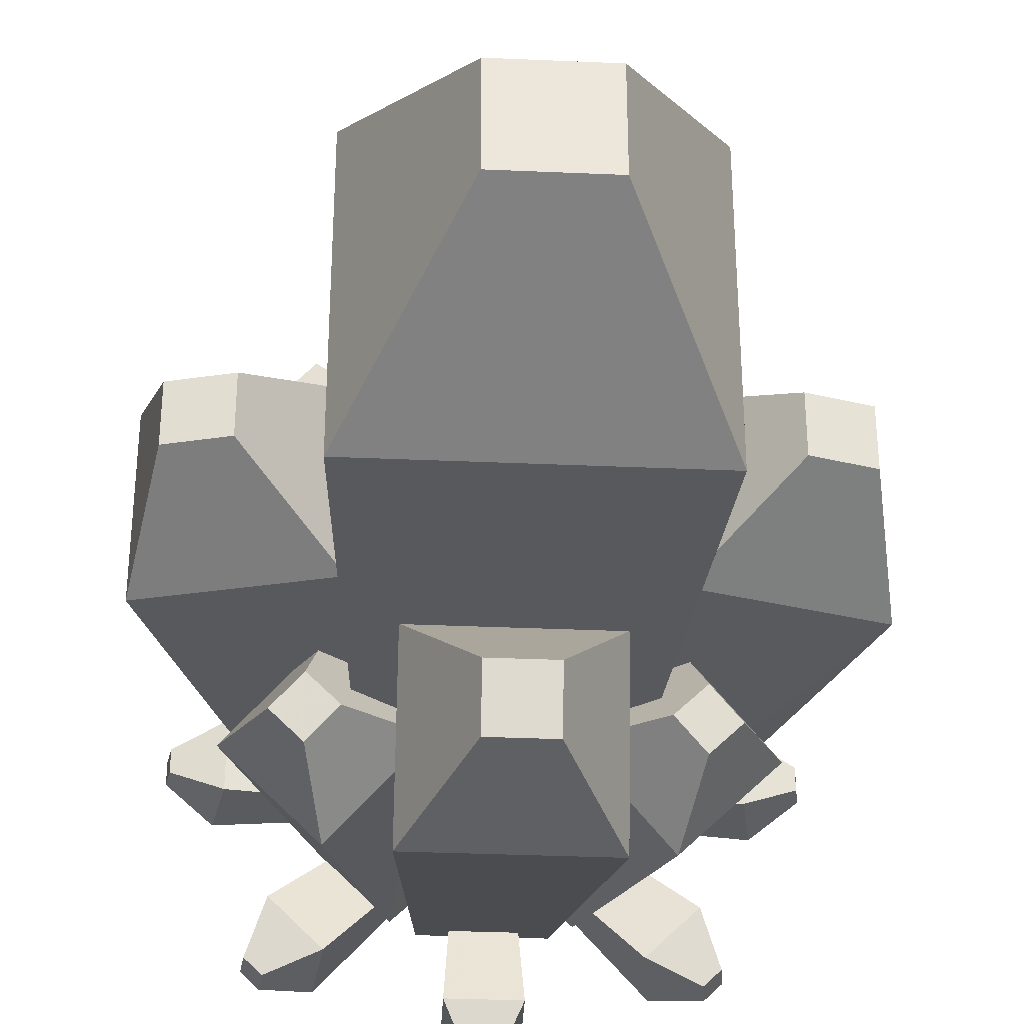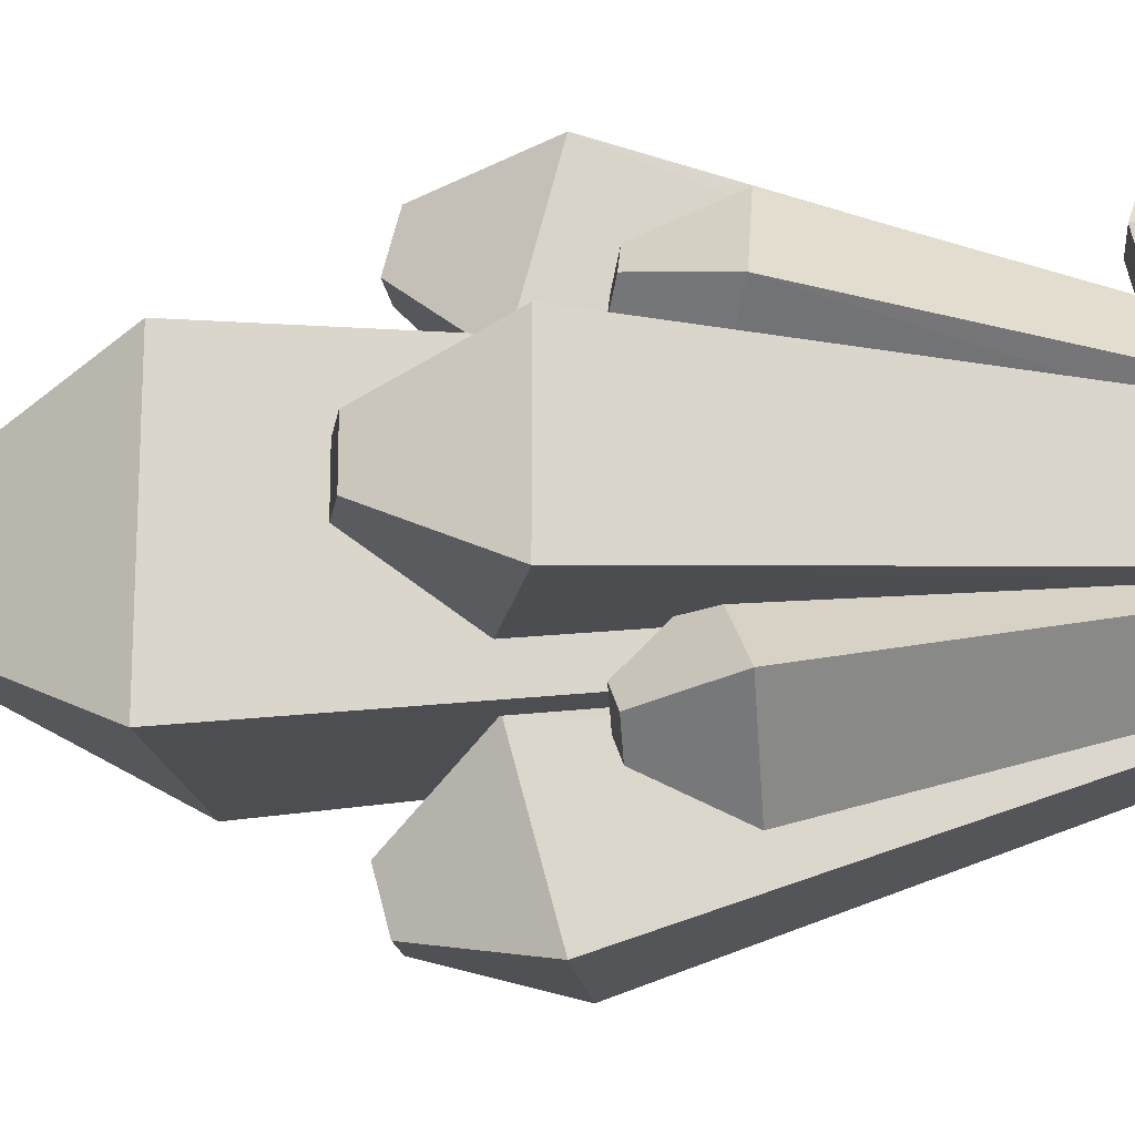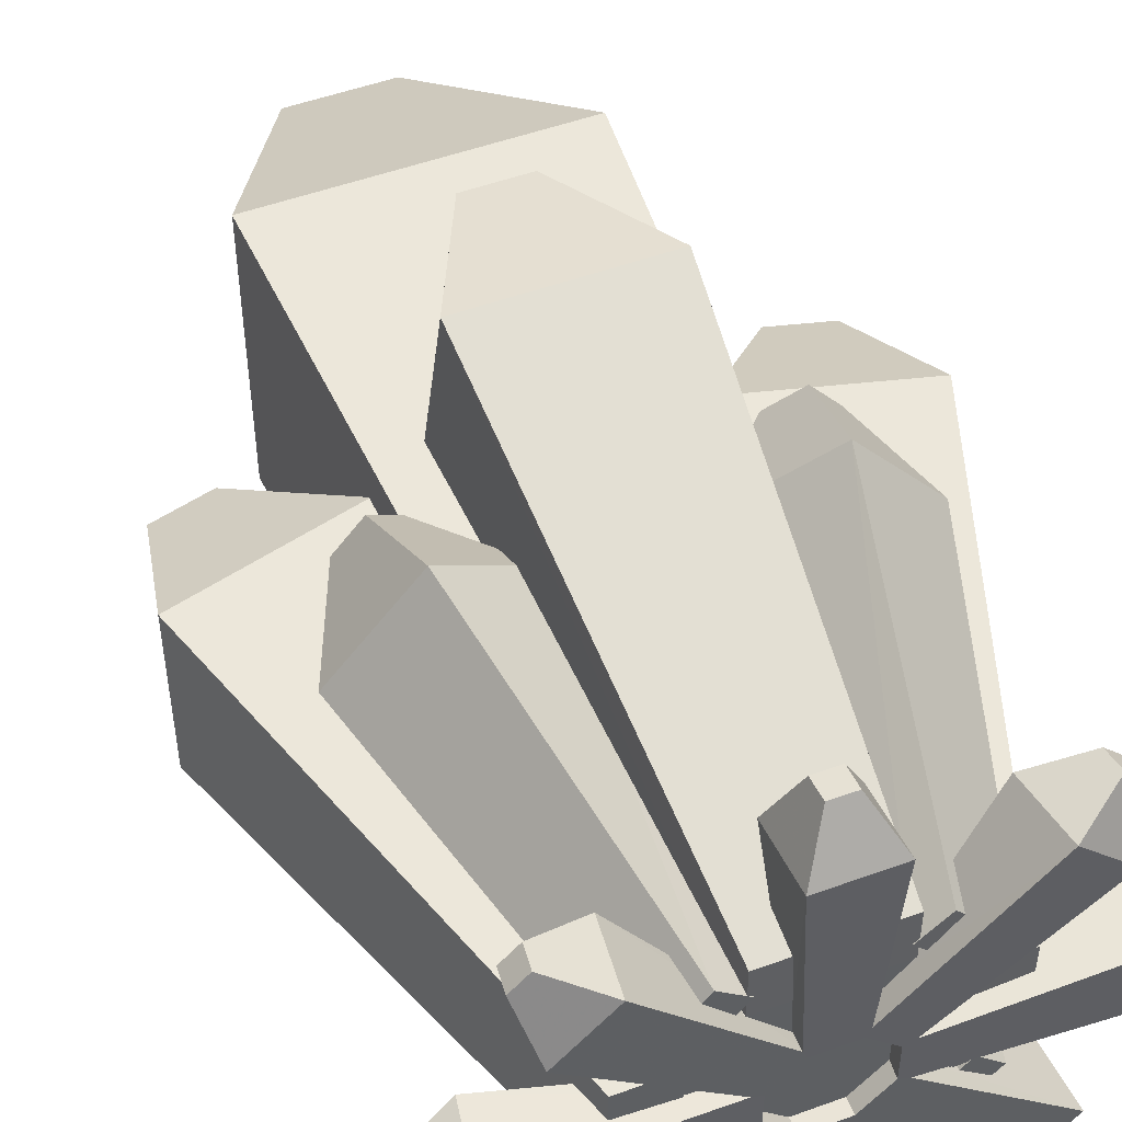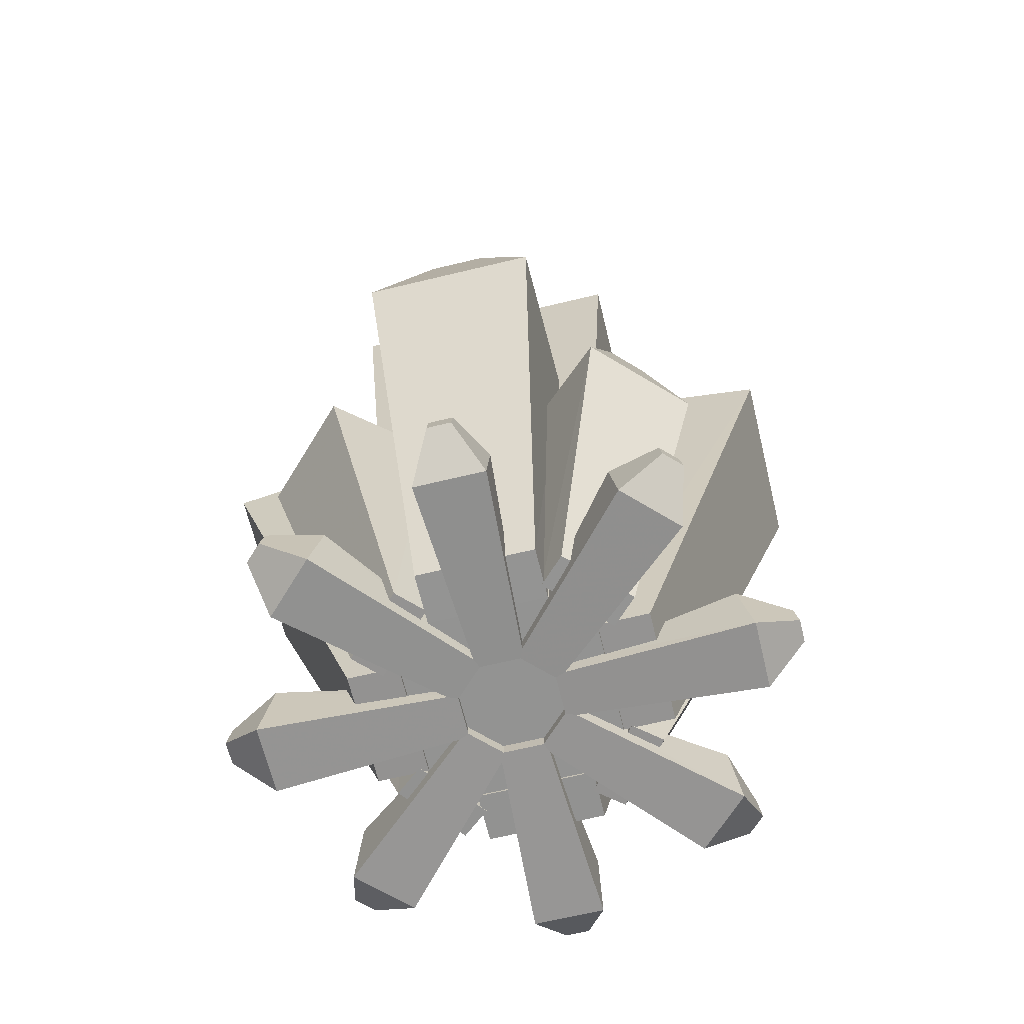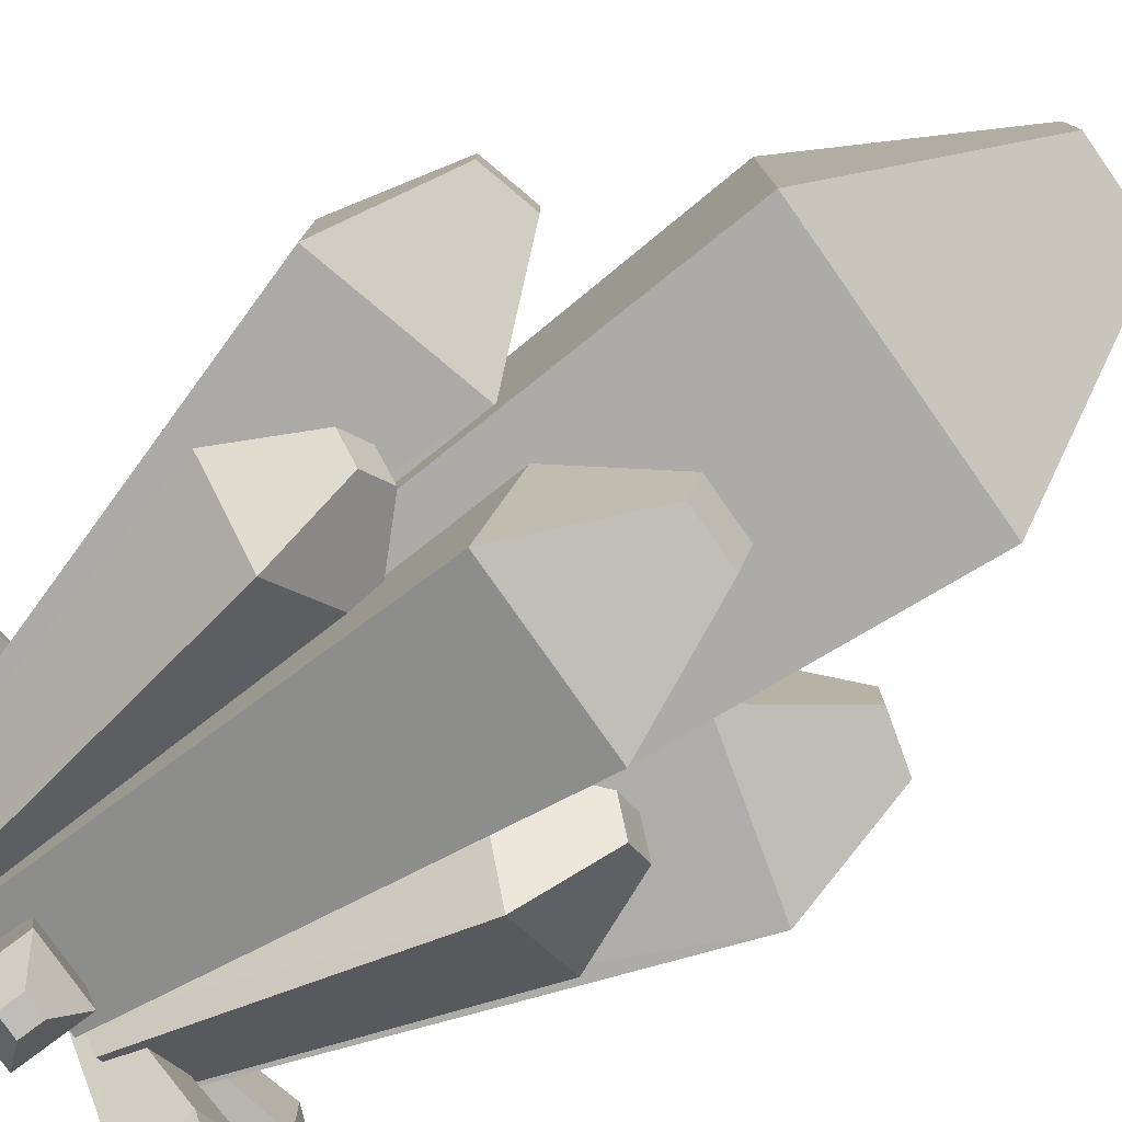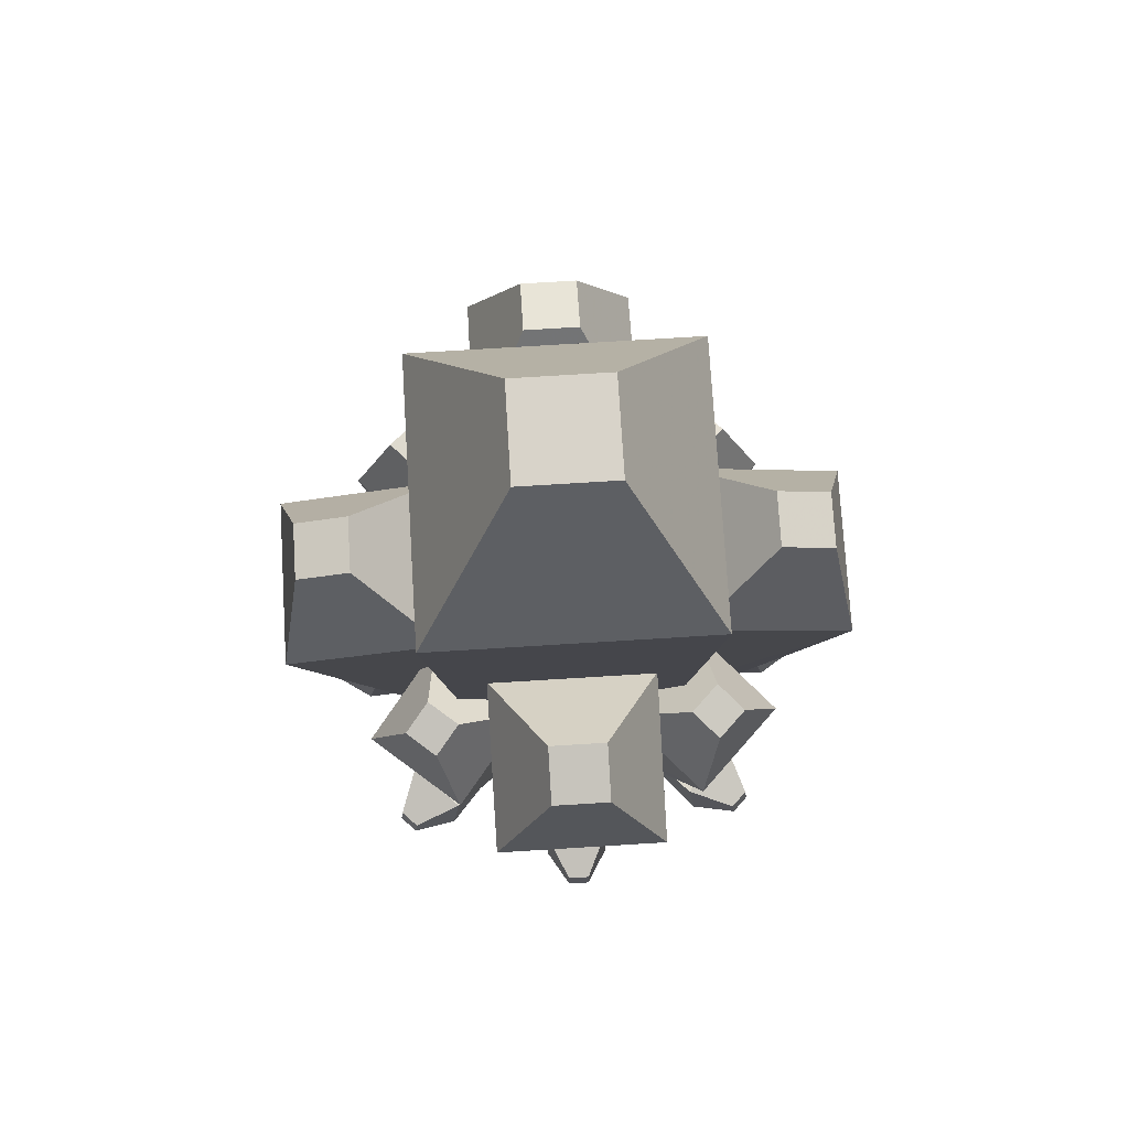
<metadata>
{"format":"obj","ext":"obj","renderer":"f3d","projection":"perspective","resolution":1024,"background":"white","views":[{"elev":-33.8,"azim":176.6,"up":"+Z"},{"elev":-16.7,"azim":-83.8,"up":"+Z"},{"elev":50.6,"azim":-21.7,"up":"+Z"},{"elev":-66.6,"azim":-166.4,"up":"+Y"},{"elev":-79.1,"azim":125.1,"up":"+Z"},{"elev":75.8,"azim":86.5,"up":"+Y"}]}
</metadata>
<code>
v 0.3514 0.01182 -0.2971
v 0.3005 0.01182 -0.3481
v 0.3093 0.08273 -0.3569
v 0.3602 0.08273 -0.306
v 0.4854 0.01675 -0.4481
v 0.4514 0.01675 -0.482
v 0.45 0.03757 -0.4806
v 0.484 0.03757 -0.4467
v 0.2899 0.06743 -0.3036
v 0.3069 0.06743 -0.2866
v 0.3039 0.04379 -0.2836
v 0.287 0.04379 -0.3006
v 0.6551 0.01182 -0.7026
v 0.706 0.01182 -0.6517
v 0.6971 0.08273 -0.6429
v 0.6462 0.08273 -0.6938
v 0.5211 0.01675 -0.5517
v 0.555 0.01675 -0.5177
v 0.5564 0.03757 -0.5191
v 0.5225 0.03757 -0.5531
v 0.7165 0.06743 -0.6962
v 0.6996 0.06743 -0.7132
v 0.7025 0.04379 -0.7161
v 0.7195 0.04379 -0.6992
v 0.3005 0.01182 -0.6517
v 0.3514 0.01182 -0.7026
v 0.3602 0.08273 -0.6938
v 0.3093 0.08273 -0.6429
v 0.4514 0.01675 -0.5177
v 0.4854 0.01675 -0.5517
v 0.484 0.03757 -0.5531
v 0.45 0.03757 -0.5191
v 0.3069 0.06743 -0.7132
v 0.2899 0.06743 -0.6962
v 0.287 0.04379 -0.6992
v 0.3039 0.04379 -0.7161
v 0.706 0.01182 -0.3481
v 0.6551 0.01182 -0.2971
v 0.6462 0.08273 -0.306
v 0.6971 0.08273 -0.3569
v 0.555 0.01675 -0.482
v 0.5211 0.01675 -0.4481
v 0.5225 0.03757 -0.4467
v 0.5564 0.03757 -0.4806
v 0.6996 0.06743 -0.2866
v 0.7165 0.06743 -0.3036
v 0.7195 0.04379 -0.3006
v 0.7025 0.04379 -0.2836
v 0.5392 0.01182 -0.2492
v 0.4672 0.01182 -0.2492
v 0.4672 0.08273 -0.2617
v 0.5392 0.08273 -0.2617
v 0.5272 0.01675 -0.4506
v 0.4792 0.01675 -0.4506
v 0.4792 0.03757 -0.4487
v 0.5272 0.03757 -0.4487
v 0.4912 0.06743 -0.2102
v 0.5152 0.06743 -0.2102
v 0.5152 0.04379 -0.2061
v 0.4912 0.04379 -0.2061
v 0.4672 0.01182 -0.7506
v 0.5392 0.01182 -0.7506
v 0.5392 0.08273 -0.7381
v 0.4672 0.08273 -0.7381
v 0.4792 0.01675 -0.5491
v 0.5272 0.01675 -0.5491
v 0.5272 0.03757 -0.5511
v 0.4792 0.03757 -0.5511
v 0.5152 0.06743 -0.7896
v 0.4912 0.06743 -0.7896
v 0.4912 0.04379 -0.7937
v 0.5152 0.04379 -0.7937
v 0.754 0.01182 -0.5359
v 0.754 0.01182 -0.4639
v 0.7415 0.08273 -0.4639
v 0.7415 0.08273 -0.5359
v 0.5525 0.01675 -0.5239
v 0.5525 0.01675 -0.4759
v 0.5545 0.03757 -0.4759
v 0.5545 0.03757 -0.5239
v 0.7929 0.06743 -0.4879
v 0.7929 0.06743 -0.5119
v 0.7971 0.04379 -0.5119
v 0.7971 0.04379 -0.4879
v 0.2525 0.01182 -0.4639
v 0.2525 0.01182 -0.5359
v 0.265 0.08273 -0.5359
v 0.265 0.08273 -0.4639
v 0.454 0.01675 -0.4759
v 0.454 0.01675 -0.5239
v 0.452 0.03757 -0.5239
v 0.452 0.03757 -0.4759
v 0.2136 0.06743 -0.5119
v 0.2136 0.06743 -0.4879
v 0.2094 0.04379 -0.4879
v 0.2094 0.04379 -0.5119
v 0.6512 0.3828 -0.5554
v 0.5621 0.3828 -0.6445
v 0.6482 0.3502 -0.7305
v 0.7373 0.3502 -0.6414
v 0.6207 0.03084 -0.5546
v 0.5613 0.03084 -0.614
v 0.5872 0.03111 -0.6398
v 0.6466 0.03111 -0.5804
v 0.6646 0.4422 -0.6875
v 0.6943 0.4422 -0.6578
v 0.6656 0.4531 -0.6291
v 0.6359 0.4531 -0.6588
v 0.3636 0.3828 -0.4445
v 0.4446 0.3828 -0.3479
v 0.3513 0.3502 -0.2697
v 0.2703 0.3502 -0.3662
v 0.394 0.03084 -0.4426
v 0.448 0.03084 -0.3783
v 0.42 0.03111 -0.3547
v 0.366 0.03111 -0.4191
v 0.3387 0.4422 -0.314
v 0.3117 0.4422 -0.3462
v 0.3428 0.4531 -0.3722
v 0.3698 0.4531 -0.3401
v 0.4455 0.3828 -0.6449
v 0.3564 0.3828 -0.5558
v 0.2704 0.3502 -0.6419
v 0.3595 0.3502 -0.7309
v 0.4463 0.03084 -0.6144
v 0.3869 0.03084 -0.555
v 0.3611 0.03111 -0.5809
v 0.4205 0.03111 -0.6403
v 0.3134 0.4422 -0.6582
v 0.3431 0.4422 -0.6879
v 0.3718 0.4531 -0.6592
v 0.3421 0.4531 -0.6295
v 0.562 0.3828 -0.3507
v 0.643 0.3828 -0.4472
v 0.7362 0.3502 -0.369
v 0.6552 0.3502 -0.2725
v 0.5585 0.03084 -0.381
v 0.6125 0.03084 -0.4454
v 0.6405 0.03111 -0.4218
v 0.5865 0.03111 -0.3575
v 0.6948 0.4422 -0.3489
v 0.6678 0.4422 -0.3167
v 0.6367 0.4531 -0.3428
v 0.6637 0.4531 -0.375
v 0.5932 0.5342 -0.6321
v 0.4132 0.5342 -0.6321
v 0.4132 0.4877 -0.8059
v 0.5932 0.4877 -0.8059
v 0.5632 0.03138 -0.6004
v 0.4432 0.03138 -0.6004
v 0.4432 0.03177 -0.6527
v 0.5632 0.03177 -0.6527
v 0.4732 0.6191 -0.779
v 0.5332 0.6191 -0.779
v 0.5332 0.6346 -0.7211
v 0.4732 0.6346 -0.7211
v 0.3711 0.5342 -0.5899
v 0.3711 0.5342 -0.4099
v 0.1972 0.4877 -0.4099
v 0.1972 0.4877 -0.5899
v 0.4027 0.03138 -0.5599
v 0.4027 0.03138 -0.4399
v 0.3504 0.03177 -0.4399
v 0.3504 0.03177 -0.5599
v 0.2241 0.6191 -0.4699
v 0.2241 0.6191 -0.5299
v 0.282 0.6346 -0.5299
v 0.282 0.6346 -0.4699
v 0.4132 0.5342 -0.3677
v 0.5932 0.5342 -0.3677
v 0.5932 0.4877 -0.1939
v 0.4132 0.4877 -0.1939
v 0.4432 0.03138 -0.3993
v 0.5632 0.03138 -0.3993
v 0.5632 0.03177 -0.3471
v 0.4432 0.03177 -0.3471
v 0.5332 0.6191 -0.2208
v 0.4732 0.6191 -0.2208
v 0.4732 0.6346 -0.2787
v 0.5332 0.6346 -0.2787
v 0.6354 0.5342 -0.4099
v 0.6354 0.5342 -0.5899
v 0.8093 0.4877 -0.5899
v 0.8093 0.4877 -0.4099
v 0.6038 0.03138 -0.4399
v 0.6038 0.03138 -0.5599
v 0.6561 0.03177 -0.5599
v 0.6561 0.03177 -0.4399
v 0.7824 0.6191 -0.5299
v 0.7824 0.6191 -0.4699
v 0.7244 0.6346 -0.4699
v 0.7244 0.6346 -0.5299
v 0.3532 0.7836 -0.3499
v 0.3532 0.7836 -0.6499
v 0.6532 0.7836 -0.6499
v 0.6532 0.7836 -0.3499
v 0.4032 0.03255 -0.3999
v 0.4032 0.03255 -0.5999
v 0.6032 0.03255 -0.5999
v 0.6032 0.03255 -0.3999
v 0.5532 0.9836 -0.5499
v 0.5532 0.9836 -0.4499
v 0.4532 0.9836 -0.4499
v 0.4532 0.9836 -0.5499
f 9 10 11 12
f 5 8 7 6
f 1 5 6 2
f 2 6 7 3
f 3 7 8 4
f 5 1 4 8
f 3 4 10 9
f 1 2 12 11
f 12 2 3 9
f 1 11 10 4
f 21 22 23 24
f 17 20 19 18
f 13 17 18 14
f 14 18 19 15
f 15 19 20 16
f 17 13 16 20
f 15 16 22 21
f 13 14 24 23
f 24 14 15 21
f 13 23 22 16
f 33 34 35 36
f 29 32 31 30
f 25 29 30 26
f 26 30 31 27
f 27 31 32 28
f 29 25 28 32
f 27 28 34 33
f 25 26 36 35
f 36 26 27 33
f 25 35 34 28
f 45 46 47 48
f 41 44 43 42
f 37 41 42 38
f 38 42 43 39
f 39 43 44 40
f 41 37 40 44
f 39 40 46 45
f 37 38 48 47
f 48 38 39 45
f 37 47 46 40
f 57 58 59 60
f 53 56 55 54
f 49 53 54 50
f 50 54 55 51
f 51 55 56 52
f 53 49 52 56
f 51 52 58 57
f 49 50 60 59
f 60 50 51 57
f 49 59 58 52
f 69 70 71 72
f 65 68 67 66
f 61 65 66 62
f 62 66 67 63
f 63 67 68 64
f 65 61 64 68
f 63 64 70 69
f 61 62 72 71
f 72 62 63 69
f 61 71 70 64
f 81 82 83 84
f 77 80 79 78
f 73 77 78 74
f 74 78 79 75
f 75 79 80 76
f 77 73 76 80
f 75 76 82 81
f 73 74 84 83
f 84 74 75 81
f 73 83 82 76
f 93 94 95 96
f 89 92 91 90
f 85 89 90 86
f 86 90 91 87
f 87 91 92 88
f 89 85 88 92
f 87 88 94 93
f 85 86 96 95
f 96 86 87 93
f 85 95 94 88
f 105 106 107 108
f 101 104 103 102
f 97 101 102 98
f 98 102 103 99
f 99 103 104 100
f 101 97 100 104
f 99 100 106 105
f 97 98 108 107
f 108 98 99 105
f 97 107 106 100
f 117 118 119 120
f 113 116 115 114
f 109 113 114 110
f 110 114 115 111
f 111 115 116 112
f 113 109 112 116
f 111 112 118 117
f 109 110 120 119
f 120 110 111 117
f 109 119 118 112
f 129 130 131 132
f 125 128 127 126
f 121 125 126 122
f 122 126 127 123
f 123 127 128 124
f 125 121 124 128
f 123 124 130 129
f 121 122 132 131
f 132 122 123 129
f 121 131 130 124
f 141 142 143 144
f 137 140 139 138
f 133 137 138 134
f 134 138 139 135
f 135 139 140 136
f 137 133 136 140
f 135 136 142 141
f 133 134 144 143
f 144 134 135 141
f 133 143 142 136
f 153 154 155 156
f 149 152 151 150
f 145 149 150 146
f 146 150 151 147
f 147 151 152 148
f 149 145 148 152
f 147 148 154 153
f 145 146 156 155
f 156 146 147 153
f 145 155 154 148
f 165 166 167 168
f 161 164 163 162
f 157 161 162 158
f 158 162 163 159
f 159 163 164 160
f 161 157 160 164
f 159 160 166 165
f 157 158 168 167
f 168 158 159 165
f 157 167 166 160
f 177 178 179 180
f 173 176 175 174
f 169 173 174 170
f 170 174 175 171
f 171 175 176 172
f 173 169 172 176
f 171 172 178 177
f 169 170 180 179
f 180 170 171 177
f 169 179 178 172
f 189 190 191 192
f 185 188 187 186
f 181 185 186 182
f 182 186 187 183
f 183 187 188 184
f 185 181 184 188
f 183 184 190 189
f 181 182 192 191
f 192 182 183 189
f 181 191 190 184
f 201 202 203 204
f 197 200 199 198
f 193 197 198 194
f 194 198 199 195
f 195 199 200 196
f 197 193 196 200
f 195 196 202 201
f 193 194 204 203
f 204 194 195 201
f 193 203 202 196

</code>
